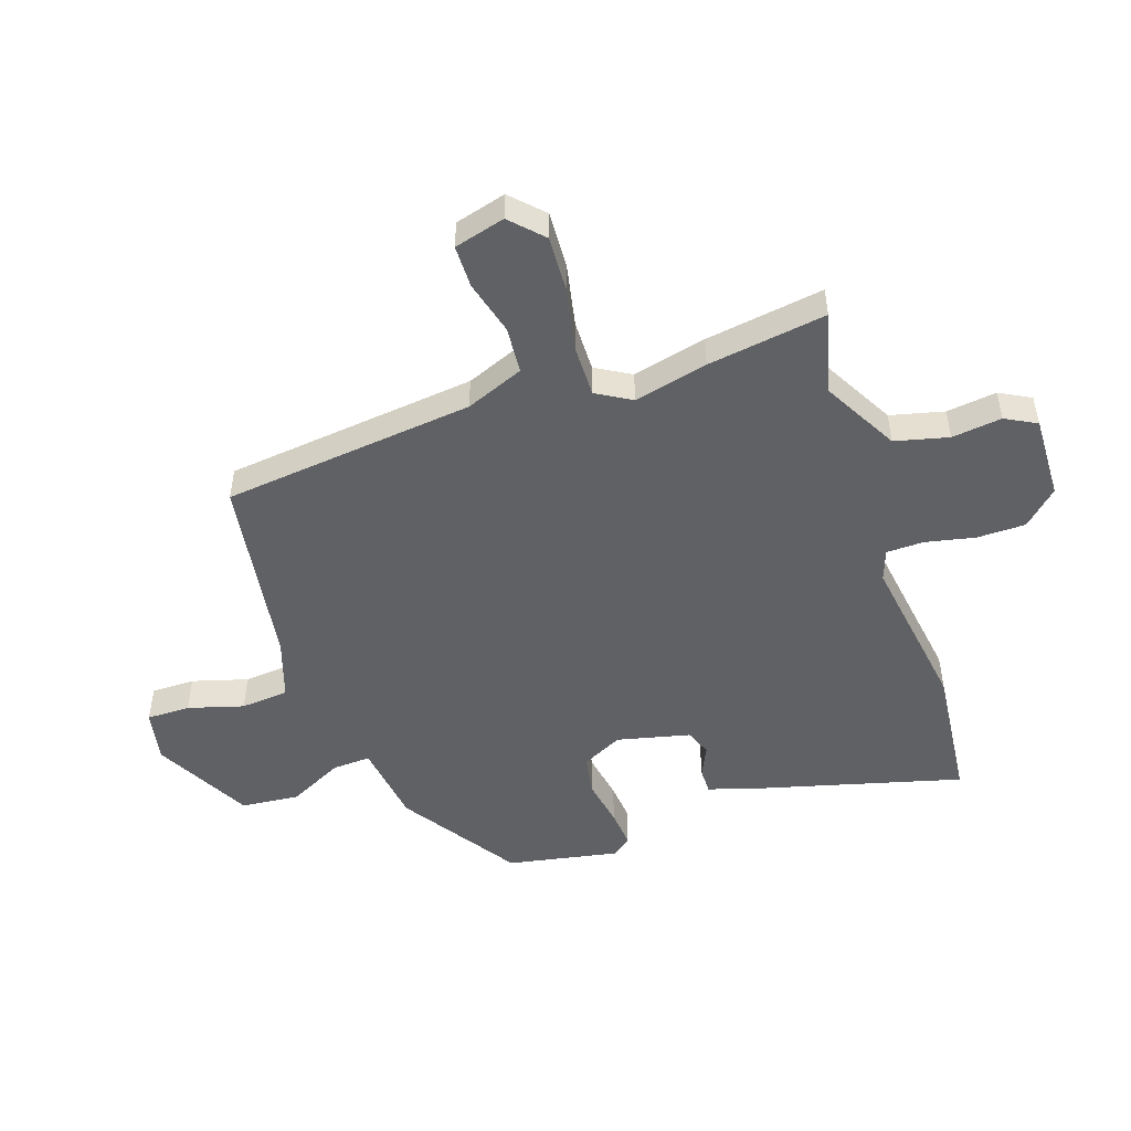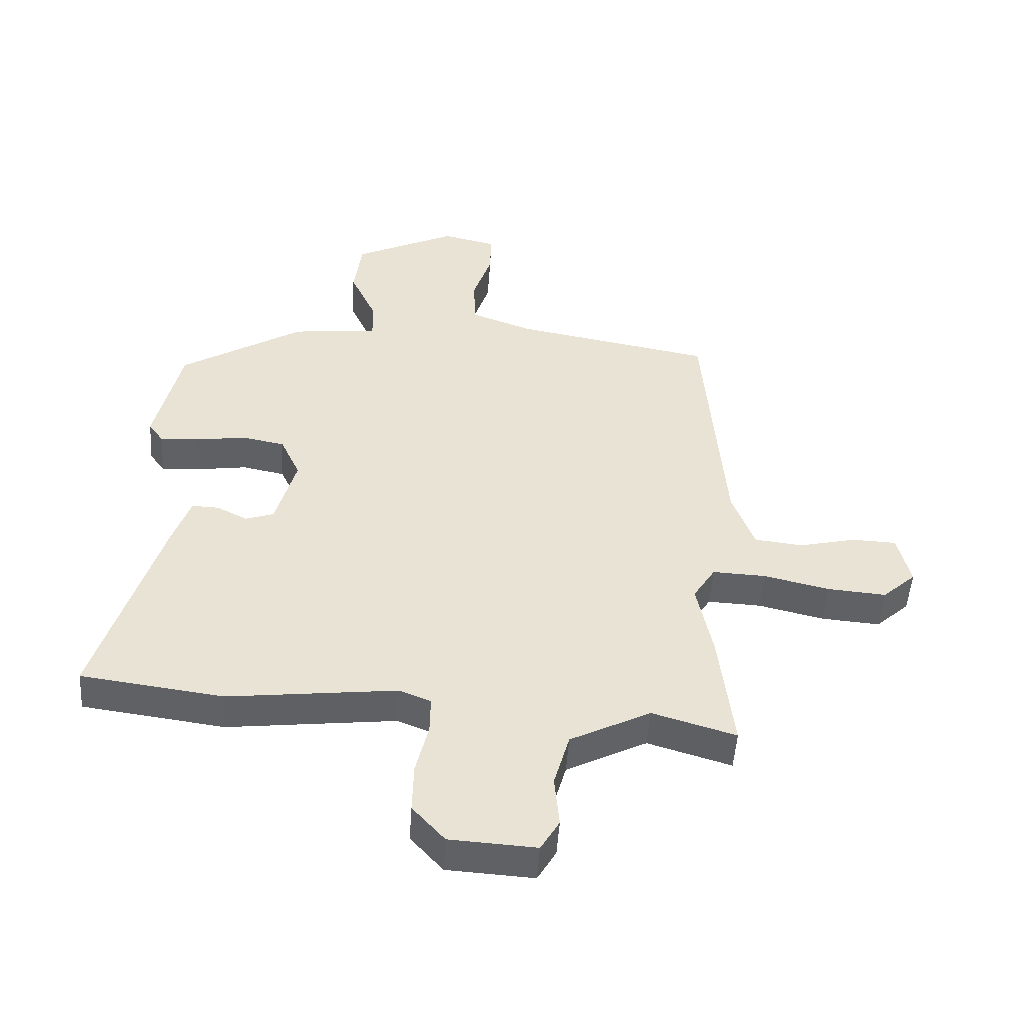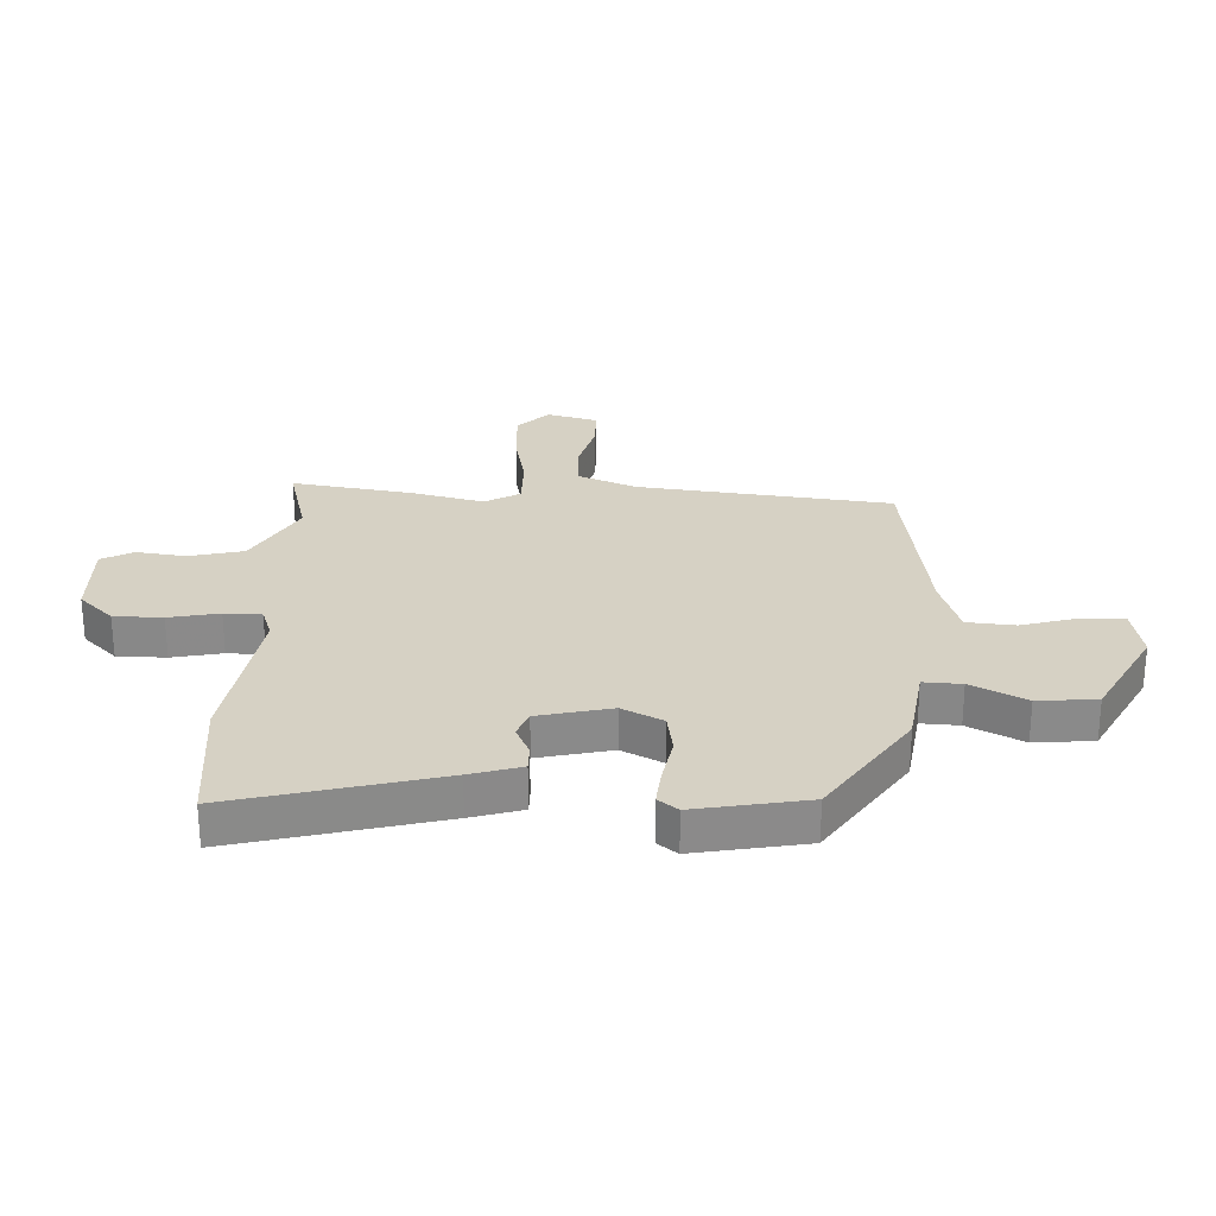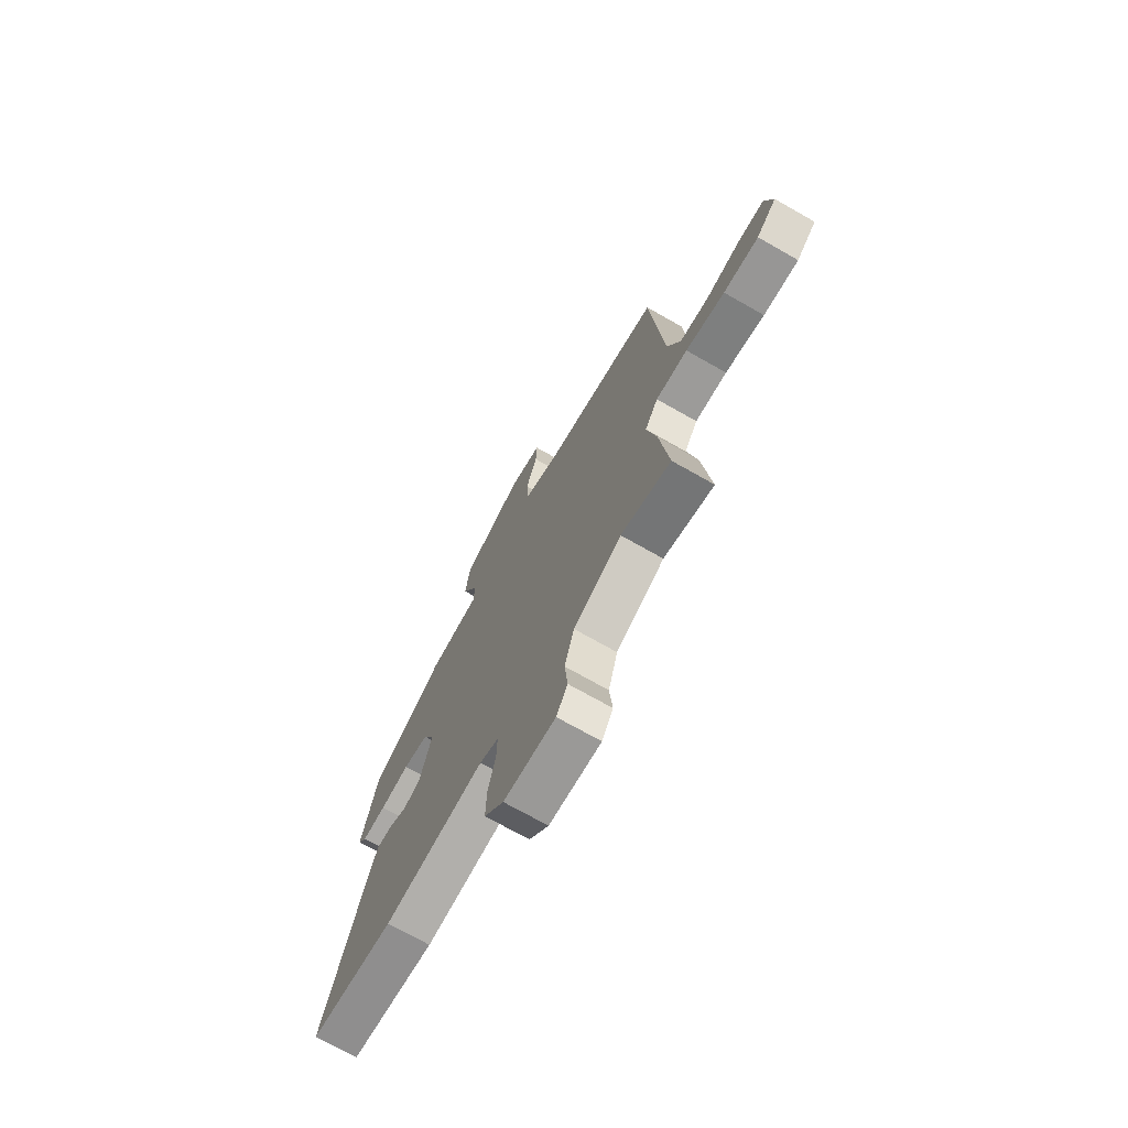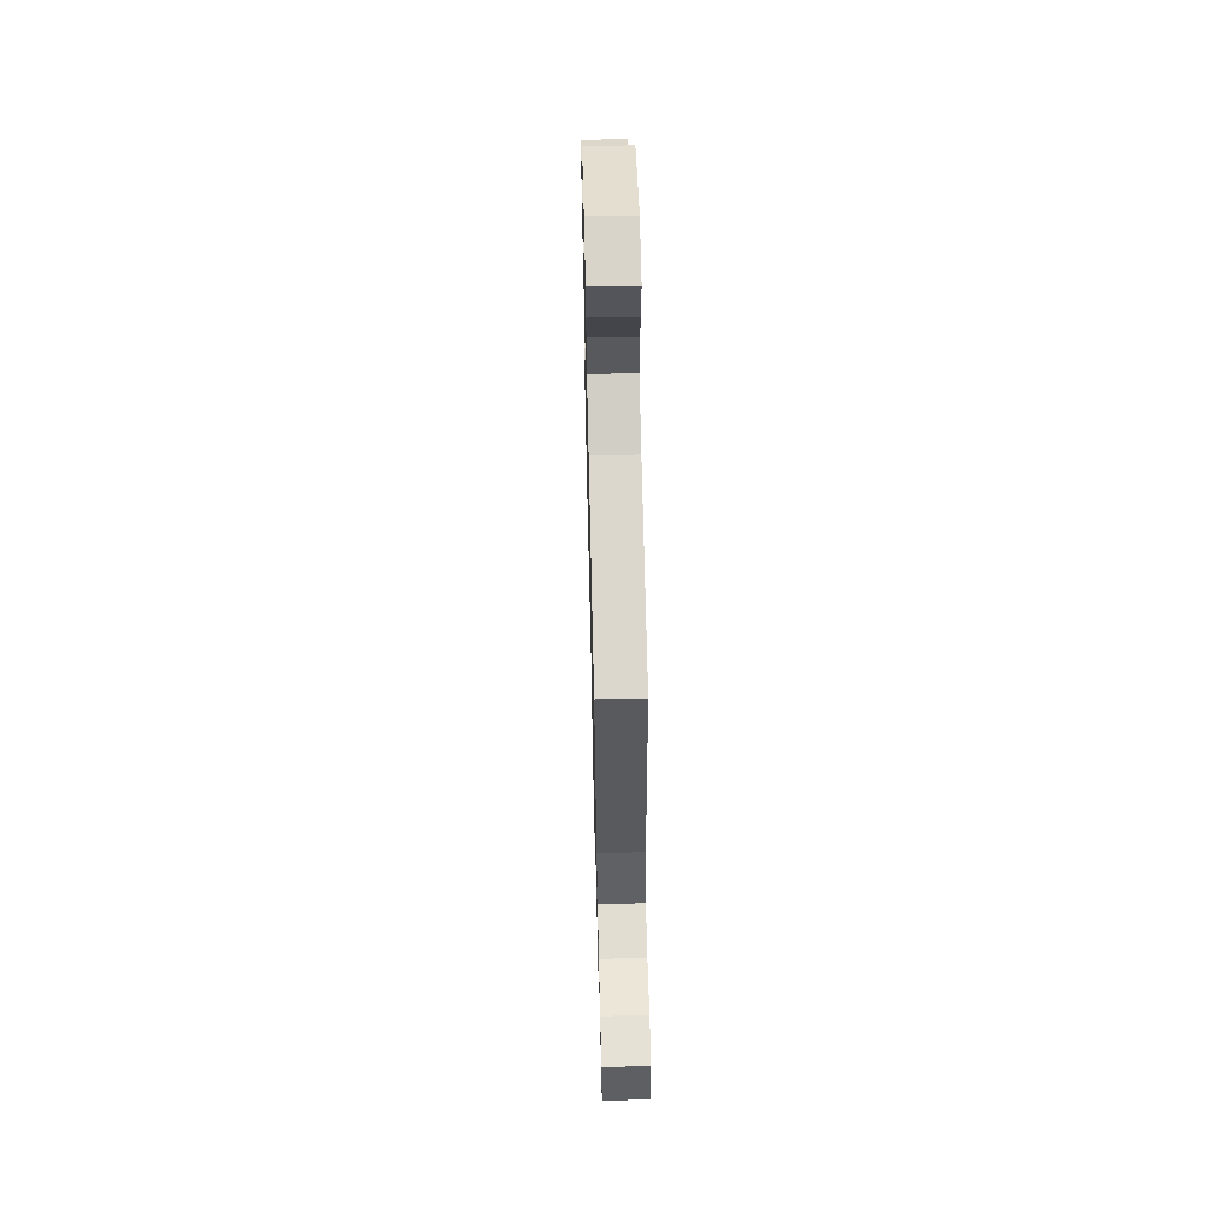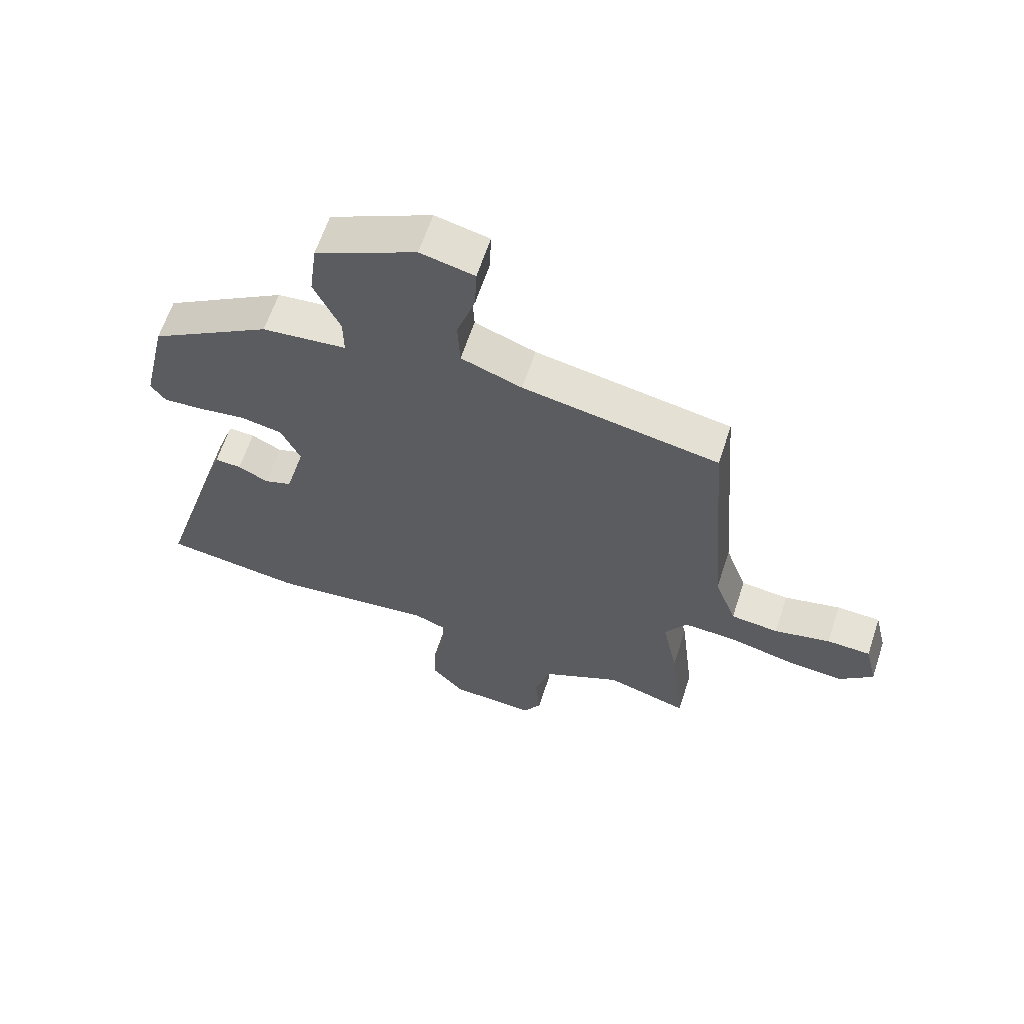
<metadata>
{"format":"obj","ext":"obj","renderer":"f3d","projection":"perspective","resolution":1024,"background":"white","views":[{"elev":-49.8,"azim":110.5,"up":"+Y"},{"elev":-49.8,"azim":-3.7,"up":"+Z"},{"elev":26.8,"azim":-85.5,"up":"+Y"},{"elev":-72.3,"azim":60.4,"up":"+Z"},{"elev":62.6,"azim":88.6,"up":"+Z"},{"elev":62.9,"azim":18.2,"up":"+Z"}]}
</metadata>
<code>
v -0.322 0.07 -0.524
v -0.557 0.07 -0.492
v -0.451 0.07 -0.142
v -0.421 0.07 -0.055
v -0.376 0.07 -0.057
v -0.325 0.07 -0.083
v -0.278 0.07 -0.067
v -0.244 0.07 0.058
v -0.277 0.07 0.13
v -0.348 0.07 0.144
v -0.43 0.07 0.132
v -0.496 0.07 0.128
v -0.521 0.07 0.163
v -0.478 0.07 0.354
v -0.273 0.07 0.481
v -0.13 0.07 0.496
v -0.131 0.07 0.562
v -0.175 0.07 0.658
v -0.162 0.07 0.759
v 0.009 0.07 0.842
v 0.1 0.07 0.821
v 0.097 0.07 0.746
v 0.066 0.07 0.651
v 0.07 0.07 0.568
v 0.173 0.07 0.53
v 0.504 0.07 0.469
v 0.538 0.07 0.03
v 0.575 0.07 -0.072
v 0.656 0.07 -0.081
v 0.751 0.07 -0.059
v 0.825 0.07 -0.062
v 0.846 0.07 -0.151
v 0.79 0.07 -0.202
v 0.692 0.07 -0.194
v 0.583 0.07 -0.168
v 0.494 0.07 -0.164
v 0.457 0.07 -0.223
v 0.483 0.07 -0.352
v 0.507 0.07 -0.559
v 0.368 0.07 -0.517
v 0.234 0.07 -0.585
v 0.208 0.07 -0.677
v 0.216 0.07 -0.764
v 0.185 0.07 -0.817
v 0.041 0.07 -0.808
v -0.013 0.07 -0.747
v -0.011 0.07 -0.663
v 0.01 0.07 -0.577
v 0.011 0.07 -0.513
v -0.042 0.07 -0.492
v -0.322 0 -0.524
v -0.557 0 -0.492
v -0.451 0 -0.142
v -0.421 0 -0.055
v -0.376 0 -0.057
v -0.325 0 -0.083
v -0.278 0 -0.067
v -0.244 0 0.058
v -0.277 0 0.13
v -0.348 0 0.144
v -0.43 0 0.132
v -0.496 0 0.128
v -0.521 0 0.163
v -0.478 0 0.354
v -0.273 0 0.481
v -0.13 0 0.496
v -0.131 0 0.562
v -0.175 0 0.658
v -0.162 0 0.759
v 0.009 0 0.842
v 0.1 0 0.821
v 0.097 0 0.746
v 0.066 0 0.651
v 0.07 0 0.568
v 0.173 0 0.53
v 0.504 0 0.469
v 0.538 0 0.03
v 0.575 0 -0.072
v 0.656 0 -0.081
v 0.751 0 -0.059
v 0.825 0 -0.062
v 0.846 0 -0.151
v 0.79 0 -0.202
v 0.692 0 -0.194
v 0.583 0 -0.168
v 0.494 0 -0.164
v 0.457 0 -0.223
v 0.483 0 -0.352
v 0.507 0 -0.559
v 0.368 0 -0.517
v 0.234 0 -0.585
v 0.208 0 -0.677
v 0.216 0 -0.764
v 0.185 0 -0.817
v 0.041 0 -0.808
v -0.013 0 -0.747
v -0.011 0 -0.663
v 0.01 0 -0.577
v 0.011 0 -0.513
v -0.042 0 -0.492
f 45 46 47 48
f 45 48 49
f 42 43 44 45
f 41 42 45 49
f 40 41 49 50
f 37 38 39 40
f 32 33 34 35
f 32 35 36
f 29 30 31 32
f 28 29 32 36
f 27 28 36
f 25 26 27 36
f 24 25 36 37
f 20 21 22 23
f 20 23 24
f 17 18 19 20
f 16 17 20 24
f 13 14 15 16
f 10 11 12 13
f 10 13 16 24
f 3 4 5 6
f 3 6 7
f 50 1 2 3
f 50 3 7
f 40 50 7 8
f 37 40 8 9
f 24 37 9
f 9 10 24
f 98 97 96 95
f 99 98 95
f 95 94 93 92
f 99 95 92 91
f 100 99 91 90
f 90 89 88 87
f 85 84 83 82
f 86 85 82
f 82 81 80 79
f 86 82 79 78
f 86 78 77
f 86 77 76 75
f 87 86 75 74
f 73 72 71 70
f 74 73 70
f 70 69 68 67
f 74 70 67 66
f 66 65 64 63
f 63 62 61 60
f 74 66 63 60
f 56 55 54 53
f 57 56 53
f 53 52 51 100
f 57 53 100
f 58 57 100 90
f 59 58 90 87
f 59 87 74
f 74 60 59
f 1 51 52 2
f 2 52 53 3
f 3 53 54 4
f 4 54 55 5
f 5 55 56 6
f 6 56 57 7
f 7 57 58 8
f 8 58 59 9
f 9 59 60 10
f 10 60 61 11
f 11 61 62 12
f 12 62 63 13
f 13 63 64 14
f 14 64 65 15
f 15 65 66 16
f 16 66 67 17
f 17 67 68 18
f 18 68 69 19
f 19 69 70 20
f 20 70 71 21
f 21 71 72 22
f 22 72 73 23
f 23 73 74 24
f 24 74 75 25
f 25 75 76 26
f 26 76 77 27
f 27 77 78 28
f 28 78 79 29
f 29 79 80 30
f 30 80 81 31
f 31 81 82 32
f 32 82 83 33
f 33 83 84 34
f 34 84 85 35
f 35 85 86 36
f 36 86 87 37
f 37 87 88 38
f 38 88 89 39
f 39 89 90 40
f 40 90 91 41
f 41 91 92 42
f 42 92 93 43
f 43 93 94 44
f 44 94 95 45
f 45 95 96 46
f 46 96 97 47
f 47 97 98 48
f 48 98 99 49
f 49 99 100 50
f 50 100 51 1

</code>
